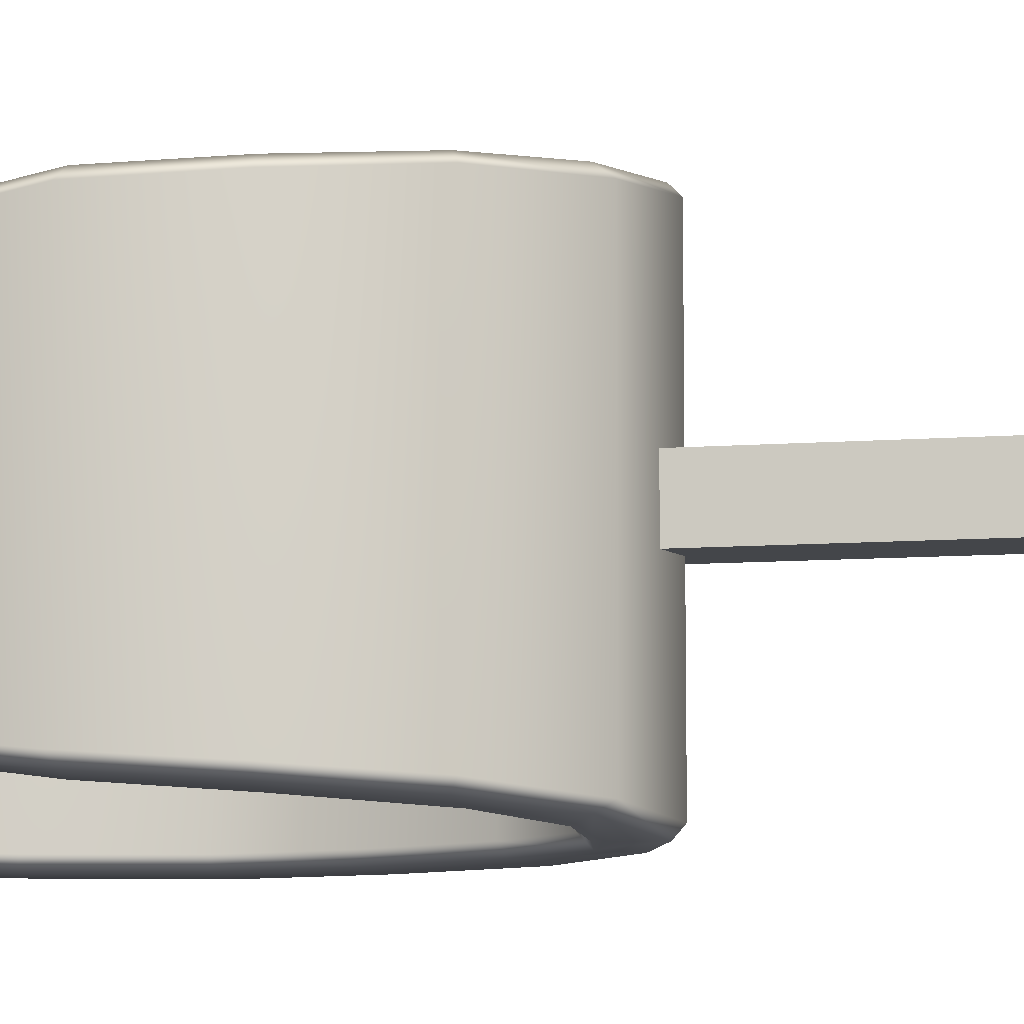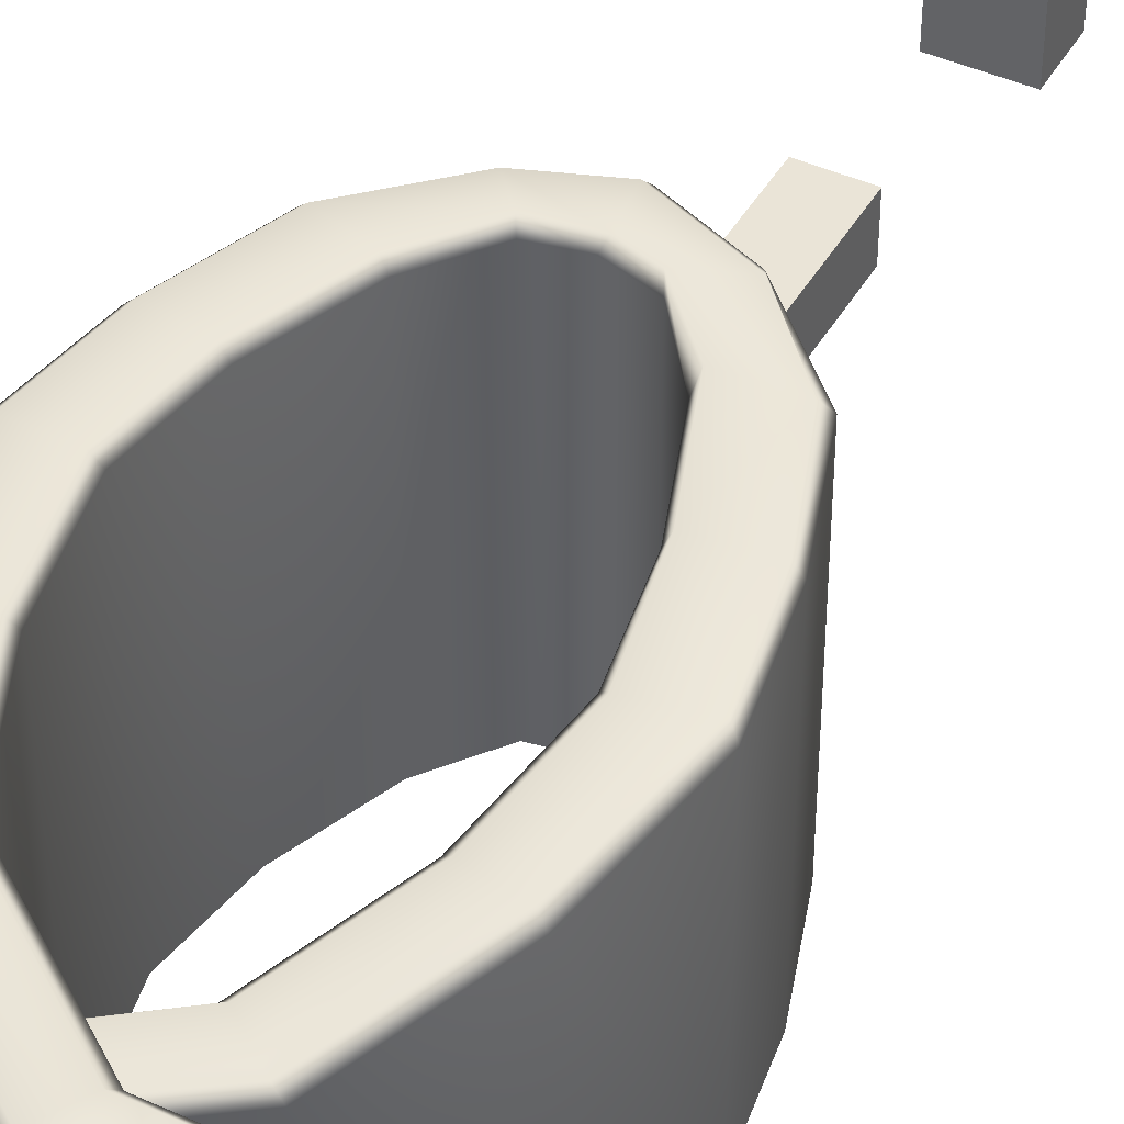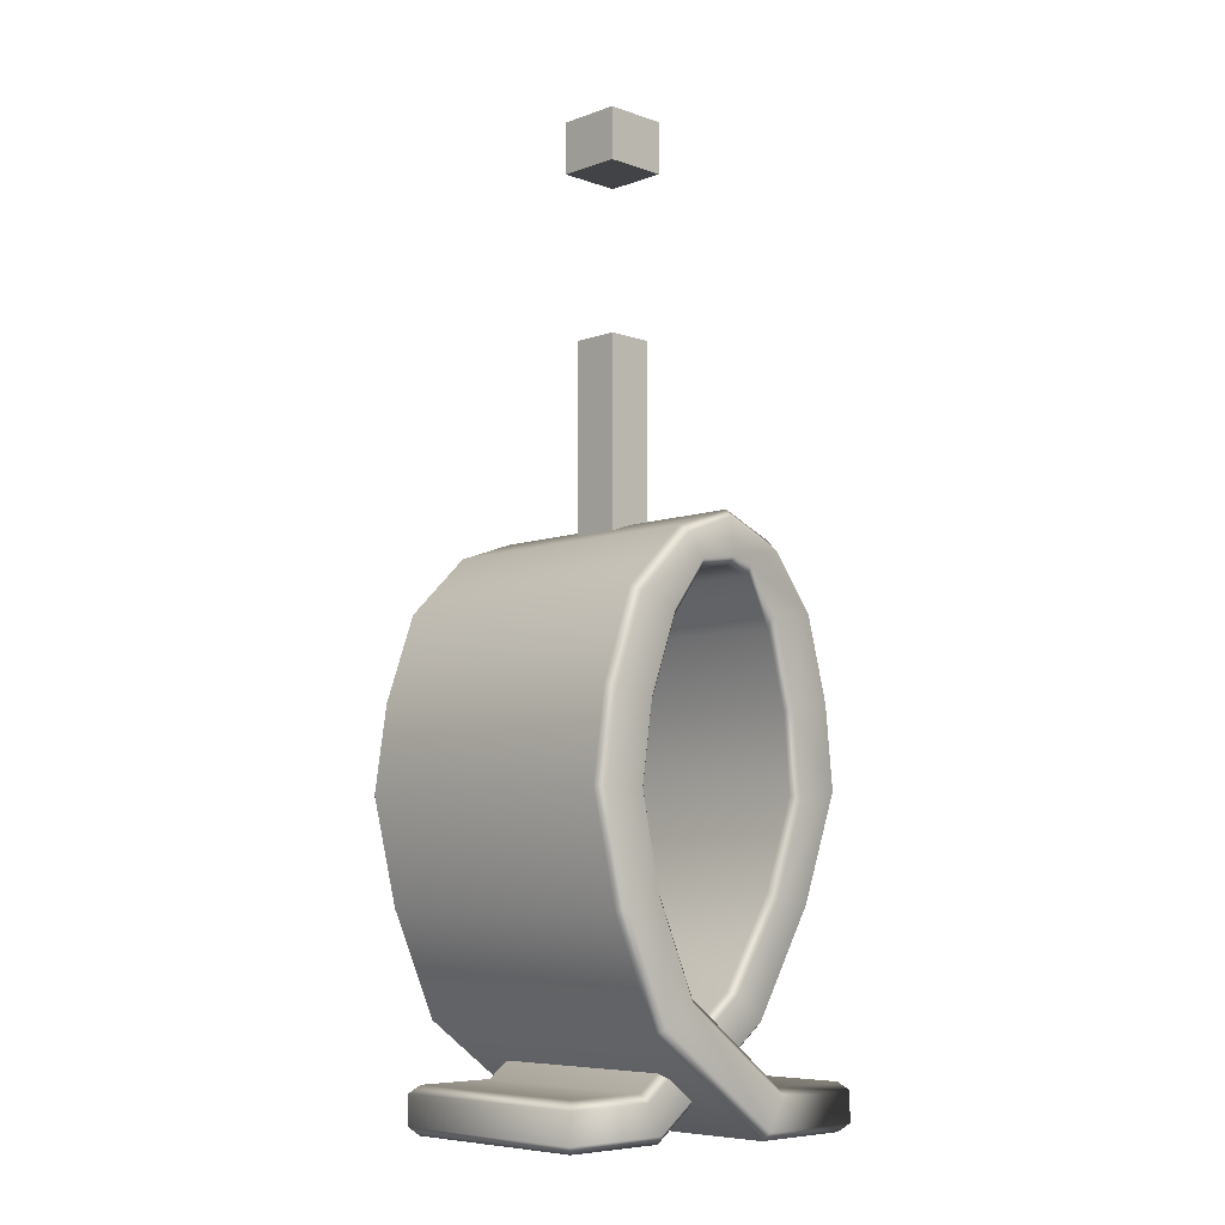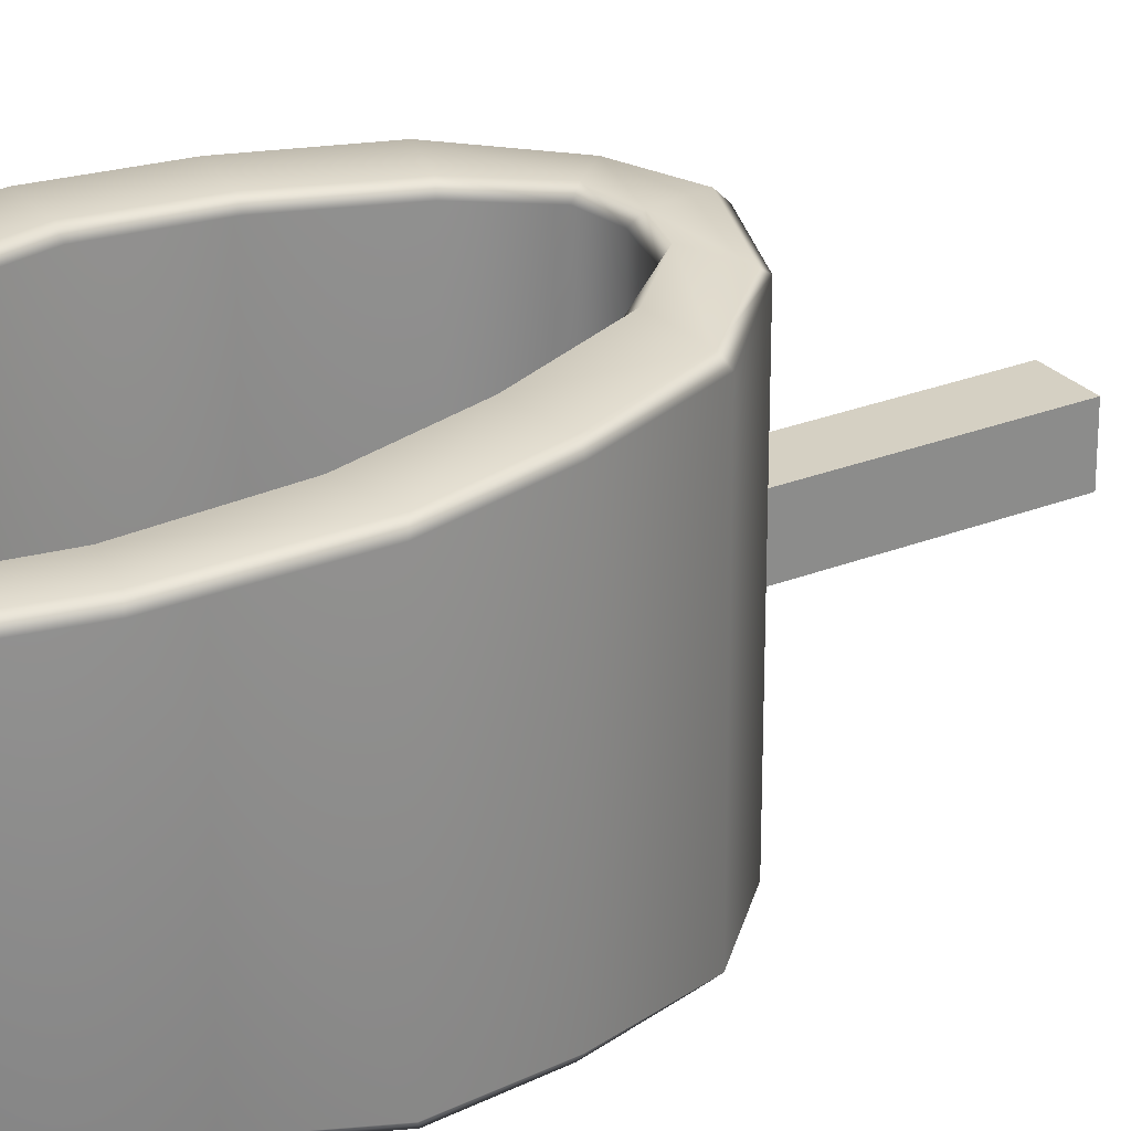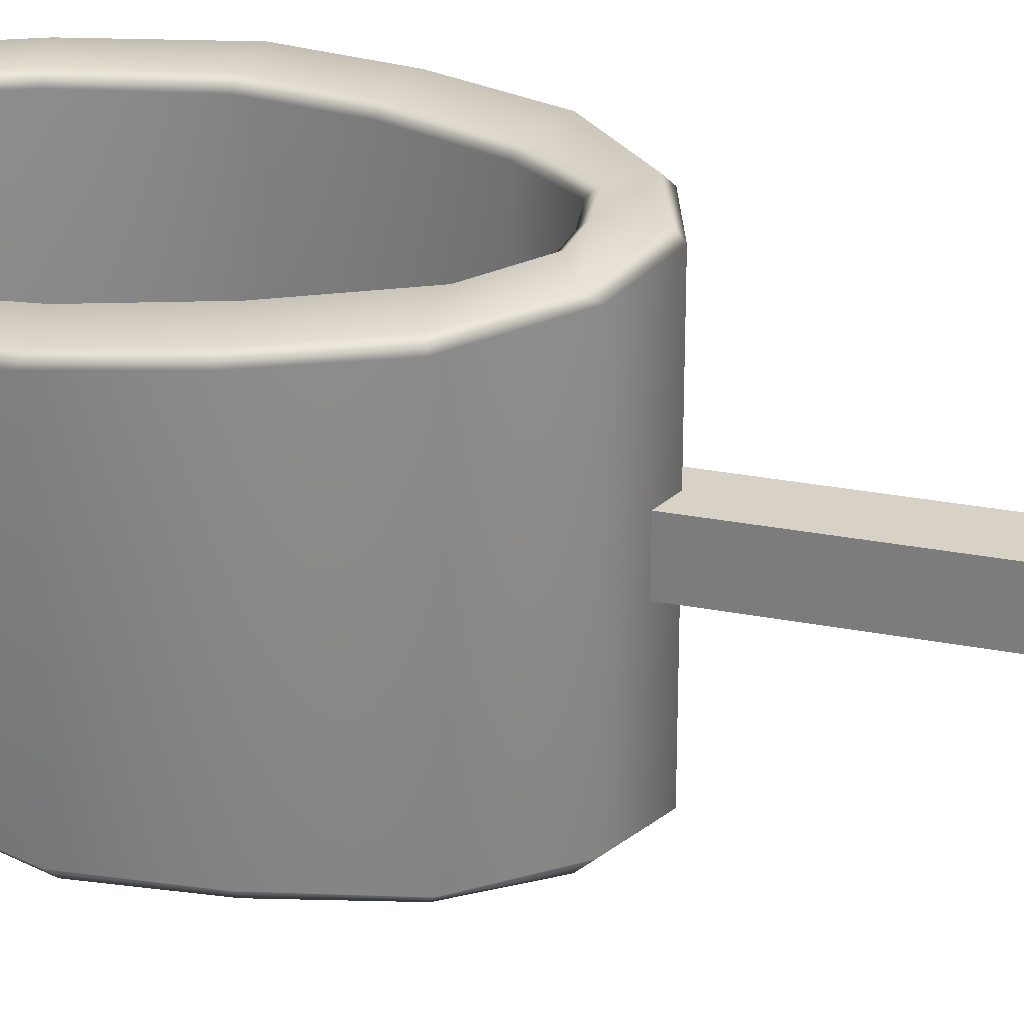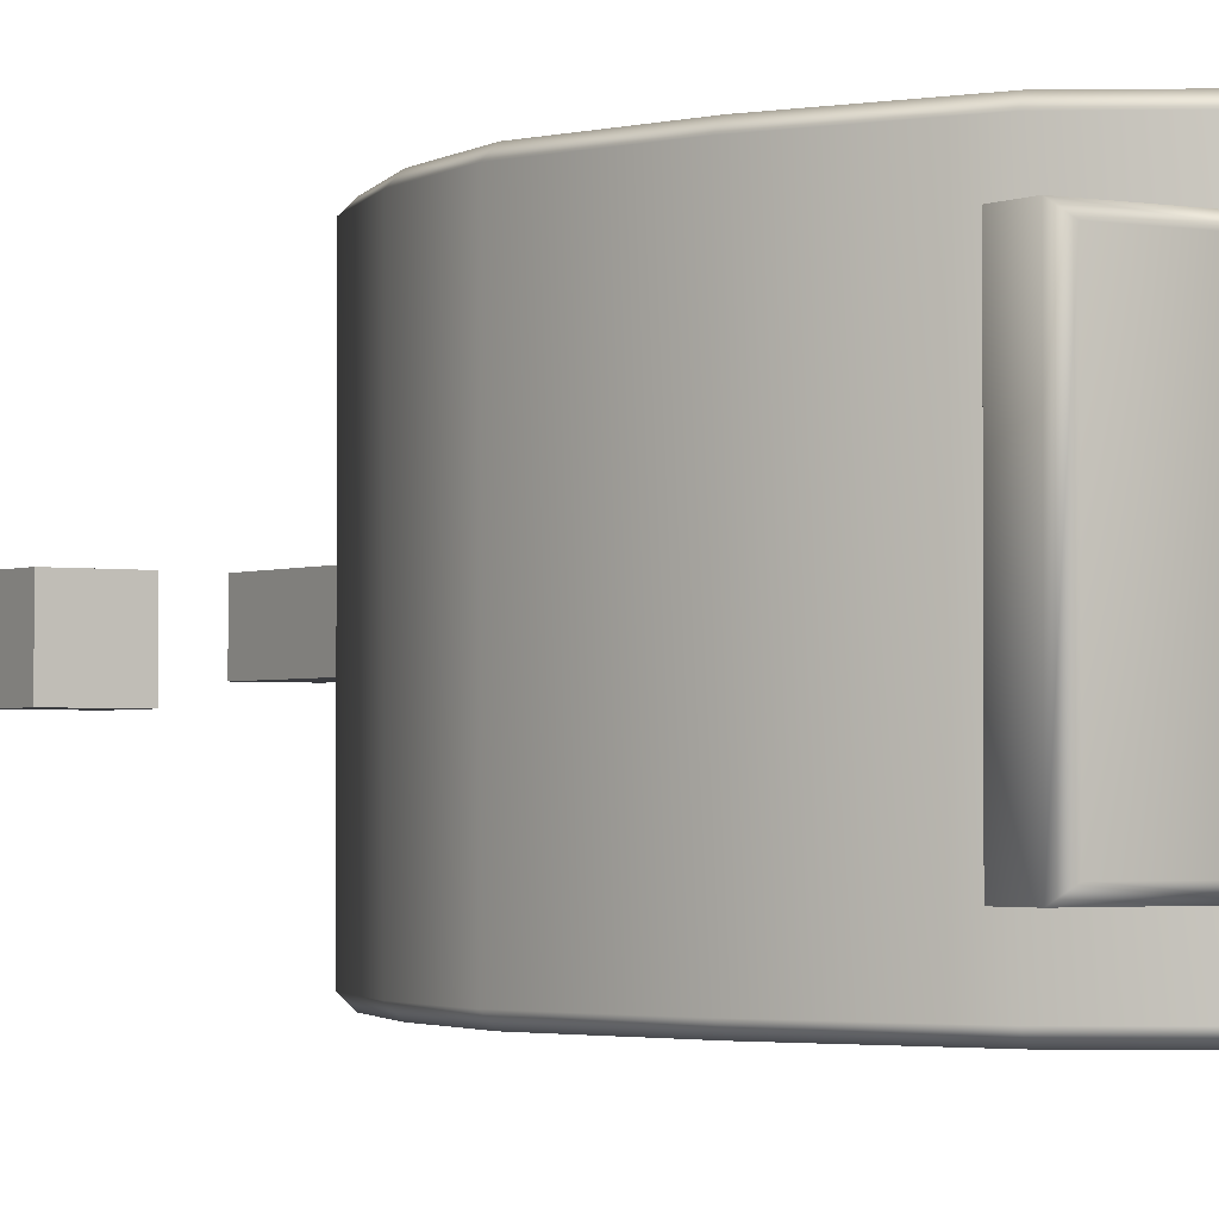
<metadata>
{"format":"obj","ext":"obj","renderer":"f3d","projection":"perspective","resolution":1024,"background":"white","views":[{"elev":-9.7,"azim":101.1,"up":"+Z"},{"elev":43.6,"azim":28.1,"up":"+Z"},{"elev":-7.1,"azim":-44.6,"up":"+Y"},{"elev":26.4,"azim":57.8,"up":"+Z"},{"elev":27.5,"azim":106.7,"up":"+Z"},{"elev":-2.1,"azim":-33.2,"up":"+Z"}]}
</metadata>
<code>
v -2.059 46.92 2.059
v 2.059 46.92 2.059
v -2.059 46.92 -2.059
v 2.059 46.92 -2.059
v -2.059 80.43 2.059
v -2.059 80.43 -2.059
v 2.059 80.43 -2.059
v 2.059 80.43 2.059
v -2.824 80.43 2.824
v -2.824 80.43 -2.824
v -2.824 85.06 2.824
v -2.824 85.06 -2.824
v 2.824 85.06 -2.824
v 2.824 80.43 -2.824
v 2.824 80.43 2.824
v 2.824 85.06 2.824
v 3.93 0.6978 13.62
v 3.703 3e-06 12.92
v -7.736 9.163 13.62
v -8.323 8.727 12.92
v 5.635 4.008 12.92
v 5.404 3.311 13.62
v -4.799 10.87 13.62
v -4.206 11.3 12.92
v -14.02 27.27 -13.62
v -14.75 27.24 -12.92
v -8.323 8.727 -12.92
v -7.736 9.163 -13.62
v -9.519 27.24 -12.92
v -10.25 27.22 -13.62
v -4.799 10.87 -13.62
v -4.206 11.3 -12.92
v -10.25 27.22 13.62
v -9.519 27.24 12.92
v -14.75 27.24 12.92
v -14.02 27.27 13.62
v 3.703 3e-06 -12.92
v 3.93 0.6978 -13.62
v 5.404 3.311 -13.62
v 5.635 4.008 -12.92
v -10.89 42.52 12.92
v -10.26 42.15 13.62
v -6.62 41.01 13.62
v -5.981 40.7 12.92
v -5.981 40.7 -12.92
v -6.62 41.01 -13.62
v -10.26 42.15 -13.62
v -10.89 42.52 -12.92
v 13 5e-06 -12.92
v 13.69 0.6978 -13.62
v 13.69 3.311 -13.62
v 13 4.008 -12.92
v 13 4.008 12.92
v 13.69 3.311 13.62
v 13.69 0.6978 13.62
v 13 5e-06 12.92
v -5.443 47.83 12.92
v -5.068 47.22 13.62
v -2.99 44.64 12.92
v -3.379 45.29 13.62
v -3.379 45.29 -13.62
v -2.99 44.64 -12.92
v -5.443 47.83 -12.92
v -5.068 47.22 -13.62
v -3.703 3e-06 8.724
v -3.93 0.6978 9.422
v 7.649 8.913 9.422
v 8.323 8.727 8.724
v -5.404 3.311 9.422
v -5.635 4.008 8.724
v 4.88 11.12 9.422
v 4.206 11.3 8.724
v 14.75 27.24 -11.11
v 14.15 27.65 -11.84
v 8.323 8.727 -8.724
v 7.649 8.913 -9.422
v 10.12 26.83 -11.78
v 9.519 27.24 -11.11
v 4.88 11.12 -9.422
v 4.206 11.3 -8.724
v 9.519 27.24 11.11
v 10.12 26.83 11.78
v 14.15 27.65 11.84
v 14.75 27.24 11.11
v -3.93 0.6978 -9.422
v -3.703 3e-06 -8.724
v -5.635 4.008 -8.724
v -5.404 3.311 -9.422
v 10.26 42.15 12.71
v 10.89 42.52 12.02
v 5.981 40.7 12.02
v 5.974 41.86 12.79
v 5.974 41.86 -12.79
v 5.981 40.7 -12.02
v 10.89 42.52 -12.02
v 10.26 42.15 -12.71
v -13.69 0.6978 -9.422
v -13 3e-06 -8.724
v -13 4.008 -8.724
v -13.69 3.311 -9.422
v -13 4.008 8.724
v -13.69 3.311 9.422
v -13 3e-06 8.724
v -13.69 0.6978 9.422
v 5.897 46.93 13.1
v 5.443 47.83 12.47
v 2.598 45.42 13.23
v 2.99 44.64 12.47
v 2.99 44.64 -12.47
v 2.598 45.42 -13.23
v 5.897 46.93 -13.1
v 5.443 47.83 -12.47
v -0.211 49.03 13.62
v -6e-06 49.7 12.92
v 0 45.15 12.92
v 0.213 45.82 13.62
v 0.213 45.82 -13.62
v 0 45.15 -12.92
v -1.3e-05 49.7 -12.92
v -0.211 49.03 -13.62
v -9.217 34.12 13.62
v -8.533 33.97 12.92
v -8.533 33.97 -12.92
v -9.217 34.12 -13.62
v -12.92 34.71 -13.62
v -13.6 34.88 -12.92
v -13.6 34.88 12.92
v -12.92 34.71 13.62
v 8.672 34.35 12.28
v 8.376 33.97 11.56
v 8.376 33.97 -11.56
v 8.672 34.35 -12.28
v 12.83 34.9 -12.28
v 13.44 34.88 -11.57
v 13.44 34.88 11.57
v 12.83 34.9 12.28
v -7.798 19.27 12.92
v -8.458 19.05 13.62
v -11.81 18.22 13.62
v -12.47 17.99 12.92
v -12.47 17.99 -12.92
v -11.81 18.22 -13.62
v -8.458 19.05 -13.62
v -7.798 19.27 -12.92
v 8.591 18.97 10.6
v 7.955 19.27 9.918
v 7.955 19.27 -9.918
v 8.591 18.97 -10.6
v 11.99 18.28 -10.63
v 12.63 17.99 -9.918
v 12.63 17.99 9.918
v 11.99 18.28 10.63
v -2.059 65.81 2.059
v -2.059 65.81 -2.059
v 2.059 65.81 -2.059
v 2.059 65.81 2.059
f 1 2 156 153
f 154 155 4 3
f 2 4 155 156
f 3 1 153 154
f 10 9 11 12
f 12 13 14 10
f 15 14 13 16
f 9 15 16 11
f 6 5 9 10
f 13 12 11 16
f 7 6 10 14
f 8 7 14 15
f 5 8 15 9
f 17 18 56 55
f 18 17 19 20
f 20 19 139 140
f 21 22 54 53
f 22 21 24 23
f 23 24 137 138
f 125 126 48 47
f 141 142 28 27
f 27 28 38 37
f 123 124 46 45
f 143 144 32 31
f 31 32 40 39
f 121 122 44 43
f 127 128 42 41
f 37 38 50 49
f 39 40 52 51
f 41 42 58 57
f 43 44 59 60
f 45 46 61 62
f 47 48 63 64
f 49 50 55 56
f 51 52 53 54
f 57 58 113 114
f 60 59 115 116
f 62 61 117 118
f 64 63 119 120
f 65 66 104 103
f 66 65 68 67
f 67 68 151 152
f 69 70 101 102
f 70 69 71 72
f 72 71 145 146
f 73 74 133 134
f 149 150 75 76
f 76 75 86 85
f 77 78 131 132
f 147 148 79 80
f 80 79 88 87
f 81 82 129 130
f 83 84 135 136
f 85 86 98 97
f 87 88 100 99
f 89 90 106 105
f 91 92 107 108
f 93 94 109 110
f 95 96 111 112
f 97 98 103 104
f 99 100 102 101
f 105 106 114 113
f 108 107 116 115
f 110 109 118 117
f 112 111 120 119
f 17 22 23 19
f 28 31 39 38
f 50 51 54 55
f 21 40 32 24
f 37 18 20 27
f 19 23 138 139
f 27 20 140 141
f 142 143 31 28
f 24 32 144 137
f 128 121 43 42
f 122 123 45 44
f 124 125 47 46
f 126 127 41 48
f 38 39 51 50
f 40 21 53 52
f 22 17 55 54
f 18 37 49 56
f 42 43 60 58
f 44 45 62 59
f 46 47 64 61
f 48 41 57 63
f 66 67 71 69
f 76 85 88 79
f 97 104 102 100
f 70 72 80 87
f 86 75 68 65
f 67 152 145 71
f 75 150 151 68
f 149 76 79 148
f 72 146 147 80
f 83 136 129 82
f 81 130 131 78
f 77 132 133 74
f 73 134 135 84
f 85 97 100 88
f 87 99 101 70
f 69 102 104 66
f 65 103 98 86
f 89 105 107 92
f 91 108 109 94
f 93 110 111 96
f 95 112 106 90
f 105 113 116 107
f 109 108 115 118
f 111 110 117 120
f 106 112 119 114
f 63 57 114 119
f 61 64 120 117
f 59 62 118 115
f 58 60 116 113
f 33 34 122 121
f 34 29 123 122
f 29 30 124 123
f 30 25 125 124
f 25 26 126 125
f 26 35 127 126
f 35 36 128 127
f 36 33 121 128
f 130 129 92 91
f 131 130 91 94
f 132 131 94 93
f 133 132 93 96
f 134 133 96 95
f 135 134 95 90
f 136 135 90 89
f 129 136 89 92
f 138 137 34 33
f 139 138 33 36
f 140 139 36 35
f 141 140 35 26
f 26 25 142 141
f 25 30 143 142
f 30 29 144 143
f 137 144 29 34
f 146 145 82 81
f 147 146 81 78
f 78 77 148 147
f 74 149 148 77
f 74 73 150 149
f 151 150 73 84
f 152 151 84 83
f 145 152 83 82
f 5 6 7 8
f 153 156 155 154

</code>
